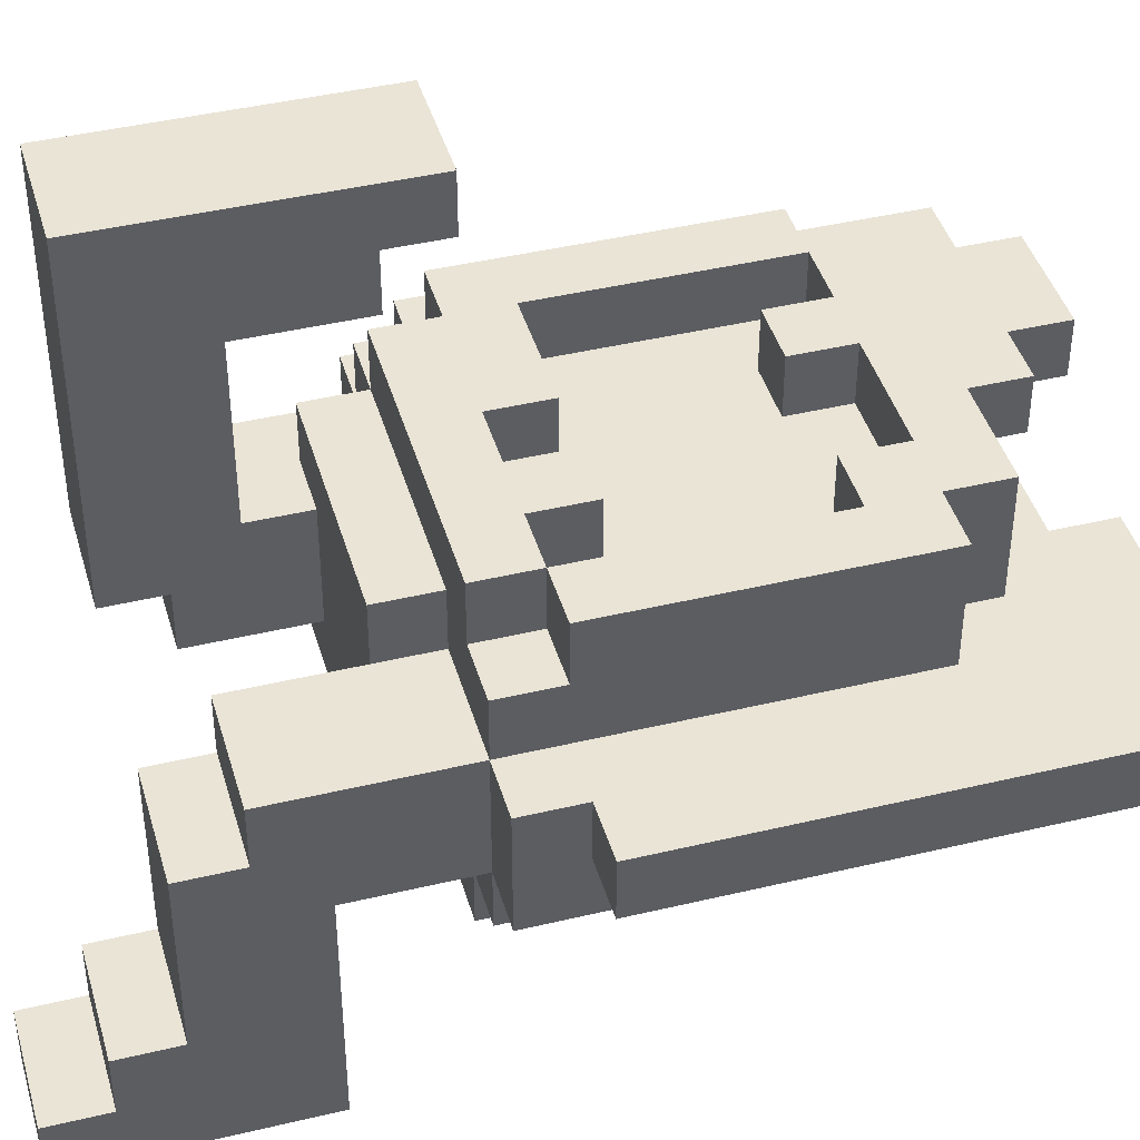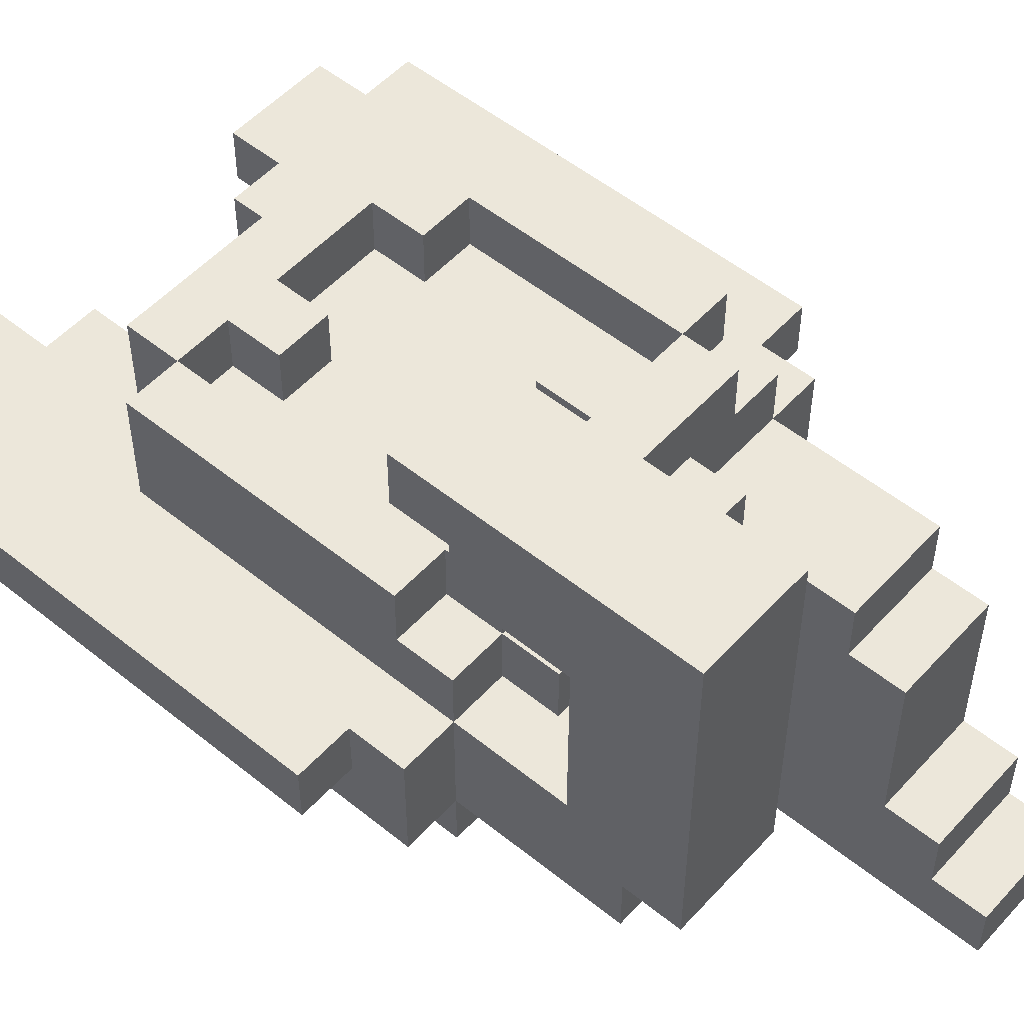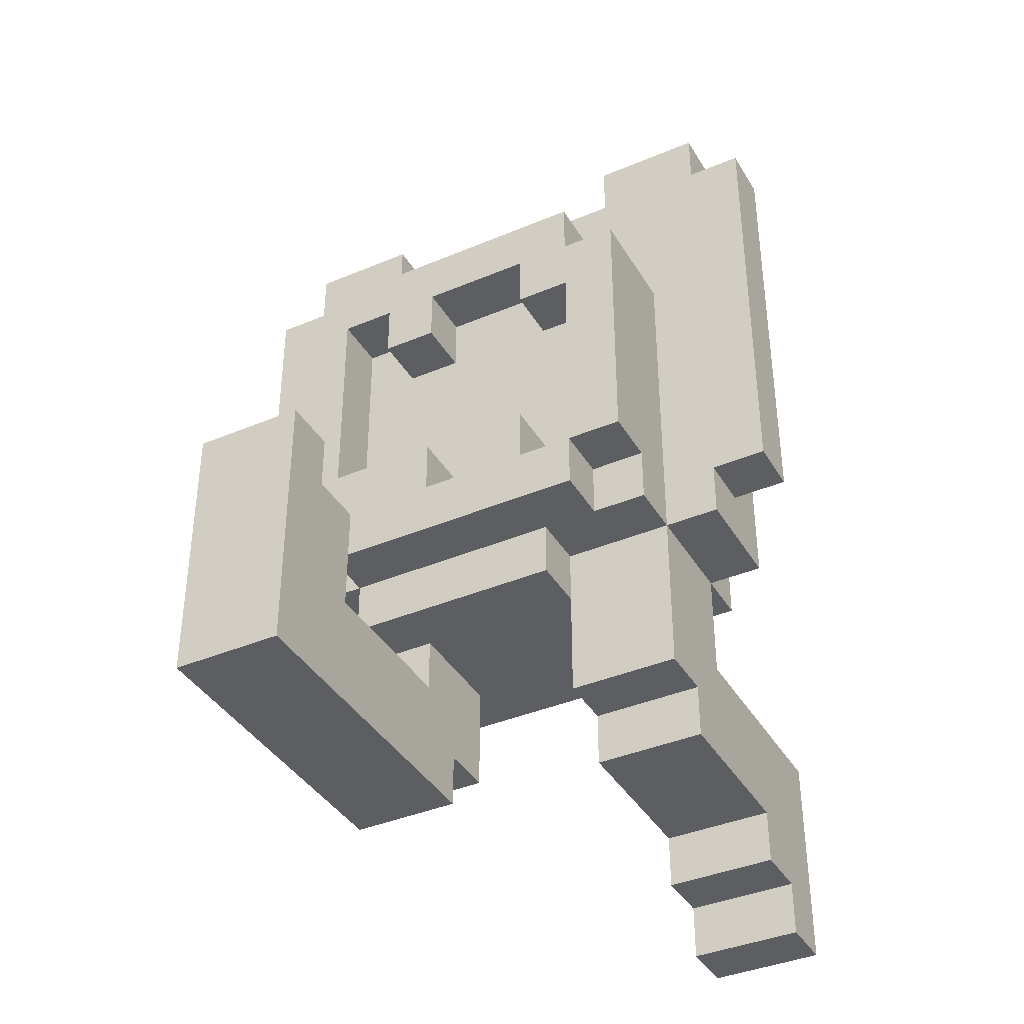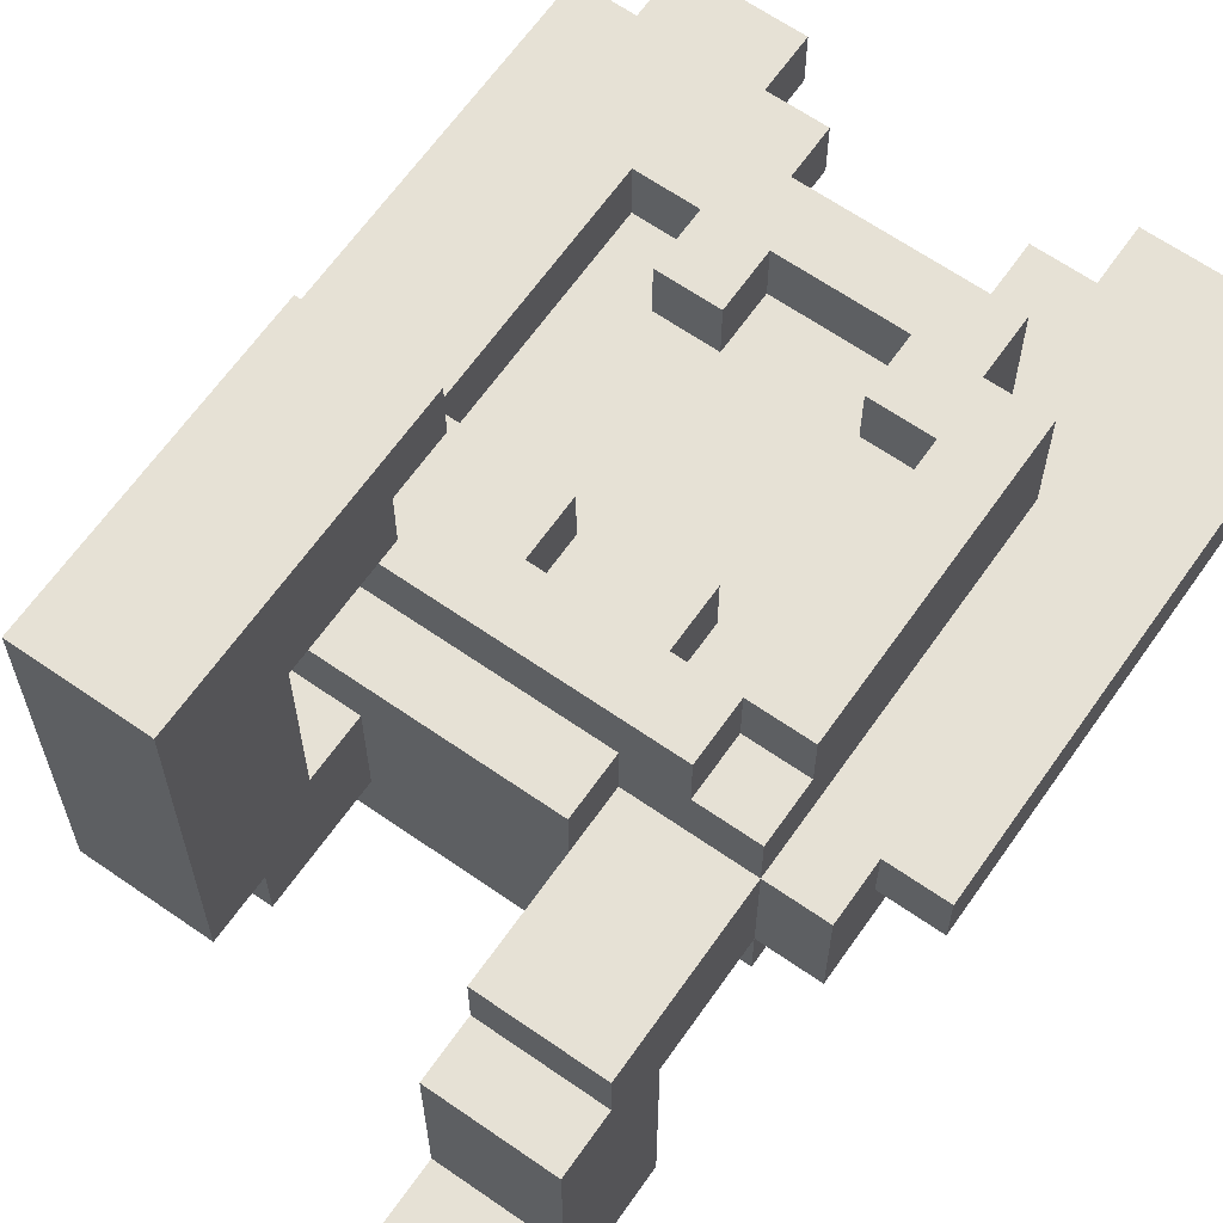
<metadata>
{"format":"obj","ext":"obj","renderer":"f3d","projection":"perspective","resolution":1024,"background":"white","views":[{"elev":42.6,"azim":-105.9,"up":"+Y"},{"elev":52.6,"azim":131.0,"up":"+Y"},{"elev":-39.0,"azim":-152.1,"up":"+Z"},{"elev":64.6,"azim":-145.0,"up":"+Y"}]}
</metadata>
<code>
g enemy1
v 1 9 27
v 1 10 27
v 1 9 34
v 1 10 34
v 1 9 35
v 1 10 35
v 2 8 26
v 2 10 26
v 2 9 27
v 2 10 27
v 2 8 34
v 2 9 34
v 2 8 35
v 2 9 35
v 2 10 35
v 2 9 36
v 2 10 36
v 3 4 20
v 3 5 20
v 3 5 21
v 3 6 21
v 3 6 22
v 3 9 22
v 3 9 23
v 3 10 23
v 3 4 24
v 3 5 24
v 3 8 24
v 3 7 26
v 3 8 26
v 3 10 26
v 3 11 26
v 3 11 27
v 3 12 27
v 3 7 32
v 3 8 32
v 3 10 32
v 3 11 32
v 3 12 32
v 4 7 25
v 4 8 25
v 4 6 26
v 4 7 26
v 4 8 26
v 4 11 26
v 4 12 26
v 4 11 27
v 4 12 27
v 4 6 32
v 4 7 32
v 4 10 32
v 4 11 32
v 4 12 32
v 4 10 33
v 4 11 33
v 4 12 33
v 5 10 25
v 5 11 25
v 5 10 26
v 5 11 26
v 5 11 27
v 5 12 27
v 5 11 28
v 5 12 28
v 7 11 27
v 7 12 27
v 7 11 28
v 7 12 28
v 7 11 31
v 7 12 31
v 7 11 32
v 7 12 32
v 8 9 22
v 8 14 22
v 8 15 22
v 8 8 23
v 8 9 23
v 8 10 24
v 8 13 24
v 8 8 25
v 8 10 25
v 8 13 26
v 8 14 26
v 8 14 27
v 8 15 27
v 8 9 32
v 8 10 32
v 8 9 33
v 8 10 33
v 8 9 34
v 8 10 34
v 8 9 35
v 8 10 35
v 9 11 28
v 9 12 28
v 9 8 32
v 9 9 32
v 9 11 32
v 9 12 32
v 9 8 34
v 9 9 34
v 9 8 35
v 9 9 35
v 9 10 35
v 9 9 36
v 9 10 36
v 4 11 27
v 4 12 27
v 4 11 31
v 4 12 31
v 4 8 32
v 4 9 32
v 4 8 34
v 4 9 34
v 4 8 35
v 4 9 35
v 4 10 35
v 4 9 36
v 4 10 36
v 5 4 20
v 5 5 20
v 5 5 21
v 5 6 21
v 5 6 22
v 5 9 22
v 5 9 23
v 5 10 23
v 5 4 24
v 5 5 24
v 5 8 24
v 5 8 25
v 5 10 25
v 5 11 31
v 5 12 31
v 5 9 32
v 5 10 32
v 5 11 32
v 5 12 32
v 5 9 33
v 5 10 33
v 5 9 34
v 5 10 34
v 5 9 35
v 5 10 35
v 6 11 27
v 6 12 27
v 6 11 28
v 6 12 28
v 8 11 31
v 8 12 31
v 8 11 32
v 8 12 32
v 9 7 25
v 9 8 25
v 9 10 25
v 9 11 25
v 9 6 26
v 9 7 26
v 9 8 26
v 9 10 26
v 9 11 26
v 9 12 26
v 9 11 27
v 9 12 27
v 9 6 32
v 9 7 32
v 9 10 32
v 9 11 32
v 9 12 32
v 9 10 33
v 9 11 33
v 9 12 33
v 10 9 22
v 10 14 22
v 10 15 22
v 10 8 23
v 10 9 23
v 10 10 24
v 10 13 24
v 10 7 26
v 10 8 26
v 10 10 26
v 10 11 26
v 10 13 26
v 10 14 26
v 10 11 27
v 10 12 27
v 10 14 27
v 10 15 27
v 10 7 32
v 10 8 32
v 10 10 32
v 10 11 32
v 10 12 32
v 11 8 26
v 11 10 26
v 11 9 27
v 11 10 27
v 11 8 34
v 11 9 34
v 11 8 35
v 11 9 35
v 11 10 35
v 11 9 36
v 11 10 36
v 12 9 27
v 12 10 27
v 12 9 34
v 12 10 34
v 12 9 35
v 12 10 35
v 3 4 20
v 3 4 24
v 5 4 20
v 5 4 24
v 4 6 26
v 4 6 32
v 9 6 26
v 9 6 32
v 3 7 26
v 3 7 32
v 4 7 25
v 4 7 26
v 4 7 32
v 9 7 25
v 9 7 26
v 9 7 32
v 10 7 26
v 10 7 32
v 2 8 26
v 2 8 34
v 2 8 35
v 3 8 24
v 3 8 26
v 3 8 32
v 4 8 25
v 4 8 26
v 4 8 32
v 4 8 34
v 4 8 35
v 5 8 24
v 5 8 25
v 8 8 23
v 8 8 25
v 9 8 25
v 9 8 26
v 9 8 32
v 9 8 34
v 9 8 35
v 10 8 23
v 10 8 26
v 10 8 32
v 11 8 26
v 11 8 34
v 11 8 35
v 1 9 27
v 1 9 34
v 1 9 35
v 2 9 27
v 2 9 34
v 2 9 35
v 2 9 36
v 4 9 32
v 4 9 34
v 4 9 35
v 4 9 36
v 5 9 32
v 5 9 33
v 5 9 34
v 5 9 35
v 8 9 22
v 8 9 23
v 8 9 32
v 8 9 33
v 8 9 34
v 8 9 35
v 9 9 32
v 9 9 34
v 9 9 35
v 9 9 36
v 10 9 22
v 10 9 23
v 11 9 27
v 11 9 34
v 11 9 35
v 11 9 36
v 12 9 27
v 12 9 34
v 12 9 35
v 5 10 32
v 5 10 33
v 8 10 32
v 8 10 33
v 8 13 24
v 8 13 26
v 10 13 24
v 10 13 26
v 8 14 26
v 8 14 27
v 10 14 26
v 10 14 27
v 3 5 20
v 3 5 21
v 5 5 20
v 5 5 21
v 3 6 21
v 3 6 22
v 5 6 21
v 5 6 22
v 3 9 22
v 3 9 23
v 5 9 22
v 5 9 23
v 1 10 27
v 1 10 34
v 1 10 35
v 2 10 26
v 2 10 27
v 2 10 32
v 2 10 34
v 2 10 35
v 2 10 36
v 3 10 23
v 3 10 26
v 3 10 32
v 4 10 32
v 4 10 33
v 4 10 34
v 4 10 35
v 4 10 36
v 5 10 23
v 5 10 25
v 5 10 26
v 5 10 33
v 5 10 34
v 5 10 35
v 8 10 24
v 8 10 25
v 8 10 33
v 8 10 34
v 8 10 35
v 9 10 25
v 9 10 26
v 9 10 32
v 9 10 33
v 9 10 34
v 9 10 35
v 9 10 36
v 10 10 24
v 10 10 26
v 10 10 32
v 11 10 26
v 11 10 27
v 11 10 32
v 11 10 34
v 11 10 35
v 11 10 36
v 12 10 27
v 12 10 34
v 12 10 35
v 3 11 26
v 3 11 27
v 4 11 26
v 4 11 27
v 4 11 31
v 5 11 25
v 5 11 26
v 5 11 27
v 5 11 28
v 5 11 31
v 5 11 32
v 6 11 27
v 6 11 28
v 7 11 27
v 7 11 28
v 7 11 31
v 7 11 32
v 8 11 31
v 8 11 32
v 9 11 25
v 9 11 26
v 9 11 27
v 9 11 28
v 9 11 32
v 10 11 26
v 10 11 27
v 3 12 27
v 3 12 32
v 4 12 26
v 4 12 27
v 4 12 31
v 4 12 32
v 4 12 33
v 5 12 27
v 5 12 28
v 5 12 31
v 5 12 32
v 6 12 27
v 6 12 28
v 7 12 27
v 7 12 28
v 7 12 31
v 7 12 32
v 8 12 31
v 8 12 32
v 9 12 26
v 9 12 27
v 9 12 28
v 9 12 32
v 9 12 33
v 10 12 27
v 10 12 32
v 8 15 22
v 8 15 27
v 10 15 22
v 10 15 27
v 3 4 20
v 5 4 20
v 3 5 20
v 5 5 20
v 3 5 21
v 5 5 21
v 3 6 21
v 5 6 21
v 3 6 22
v 5 6 22
v 3 9 22
v 5 9 22
v 8 9 22
v 10 9 22
v 8 14 22
v 10 14 22
v 8 15 22
v 10 15 22
v 8 8 23
v 10 8 23
v 3 9 23
v 5 9 23
v 8 9 23
v 10 9 23
v 3 10 23
v 5 10 23
v 4 7 25
v 9 7 25
v 4 8 25
v 5 8 25
v 8 8 25
v 9 8 25
v 5 10 25
v 8 10 25
v 9 10 25
v 5 11 25
v 9 11 25
v 4 6 26
v 9 6 26
v 3 7 26
v 4 7 26
v 9 7 26
v 10 7 26
v 2 8 26
v 3 8 26
v 4 8 26
v 9 8 26
v 10 8 26
v 11 8 26
v 2 10 26
v 3 10 26
v 5 10 26
v 9 10 26
v 10 10 26
v 11 10 26
v 3 11 26
v 4 11 26
v 5 11 26
v 9 11 26
v 10 11 26
v 4 12 26
v 9 12 26
v 1 9 27
v 2 9 27
v 11 9 27
v 12 9 27
v 1 10 27
v 2 10 27
v 11 10 27
v 12 10 27
v 3 11 27
v 4 11 27
v 9 11 27
v 10 11 27
v 3 12 27
v 4 12 27
v 9 12 27
v 10 12 27
v 4 11 31
v 5 11 31
v 7 11 31
v 8 11 31
v 4 12 31
v 5 12 31
v 7 12 31
v 8 12 31
v 5 11 32
v 7 11 32
v 8 11 32
v 9 11 32
v 5 12 32
v 7 12 32
v 8 12 32
v 9 12 32
v 5 9 33
v 8 9 33
v 5 10 33
v 8 10 33
v 3 4 24
v 5 4 24
v 3 5 24
v 5 5 24
v 3 8 24
v 5 8 24
v 8 10 24
v 10 10 24
v 8 13 24
v 10 13 24
v 8 13 26
v 10 13 26
v 8 14 26
v 10 14 26
v 4 11 27
v 5 11 27
v 6 11 27
v 7 11 27
v 4 12 27
v 5 12 27
v 6 12 27
v 7 12 27
v 8 14 27
v 10 14 27
v 8 15 27
v 10 15 27
v 5 11 28
v 6 11 28
v 7 11 28
v 9 11 28
v 5 12 28
v 6 12 28
v 7 12 28
v 9 12 28
v 4 6 32
v 9 6 32
v 3 7 32
v 4 7 32
v 9 7 32
v 10 7 32
v 3 8 32
v 4 8 32
v 9 8 32
v 10 8 32
v 4 9 32
v 5 9 32
v 8 9 32
v 9 9 32
v 3 10 32
v 4 10 32
v 5 10 32
v 8 10 32
v 9 10 32
v 10 10 32
v 3 11 32
v 4 11 32
v 9 11 32
v 10 11 32
v 3 12 32
v 4 12 32
v 9 12 32
v 10 12 32
v 4 10 33
v 5 10 33
v 8 10 33
v 9 10 33
v 4 11 33
v 9 11 33
v 4 12 33
v 9 12 33
v 5 9 34
v 8 9 34
v 5 10 34
v 8 10 34
v 2 8 35
v 4 8 35
v 9 8 35
v 11 8 35
v 1 9 35
v 2 9 35
v 4 9 35
v 5 9 35
v 8 9 35
v 9 9 35
v 11 9 35
v 12 9 35
v 1 10 35
v 2 10 35
v 4 10 35
v 5 10 35
v 8 10 35
v 9 10 35
v 11 10 35
v 12 10 35
v 2 9 36
v 4 9 36
v 9 9 36
v 11 9 36
v 2 10 36
v 4 10 36
v 9 10 36
v 11 10 36
f 3 2 1
f 4 2 3
f 5 4 3
f 6 4 5
f 9 8 7
f 10 8 9
f 11 9 7
f 12 9 11
f 13 12 11
f 14 12 13
f 16 15 14
f 17 15 16
f 20 19 18
f 22 21 20
f 24 23 22
f 26 20 18
f 27 25 24
f 27 20 26
f 27 22 20
f 27 24 22
f 28 25 27
f 30 25 28
f 31 25 30
f 33 32 31
f 35 30 29
f 36 30 35
f 37 33 31
f 38 34 33
f 38 33 37
f 39 34 38
f 43 41 40
f 44 41 43
f 47 46 45
f 48 46 47
f 49 43 42
f 50 43 49
f 54 52 51
f 55 53 52
f 55 52 54
f 56 53 55
f 59 58 57
f 60 58 59
f 63 62 61
f 64 62 63
f 67 66 65
f 68 66 67
f 71 70 69
f 72 70 71
f 77 74 73
f 78 74 77
f 78 77 76
f 79 74 78
f 80 78 76
f 81 78 80
f 82 74 79
f 83 75 74
f 83 74 82
f 84 75 83
f 85 75 84
f 88 87 86
f 89 87 88
f 92 91 90
f 93 91 92
f 98 95 94
f 99 95 98
f 100 97 96
f 101 97 100
f 102 101 100
f 103 101 102
f 105 104 103
f 106 104 105
f 107 108 109
f 109 108 110
f 111 112 113
f 113 112 114
f 113 114 115
f 115 114 116
f 116 117 118
f 118 117 119
f 120 121 122
f 122 123 124
f 124 125 126
f 120 122 128
f 126 127 129
f 128 122 129
f 122 124 129
f 124 126 129
f 129 127 130
f 130 127 131
f 131 127 132
f 133 134 137
f 137 134 138
f 135 136 139
f 139 136 140
f 141 142 143
f 143 142 144
f 145 146 147
f 147 146 148
f 149 150 151
f 151 150 152
f 153 154 158
f 158 154 159
f 155 156 160
f 160 156 161
f 161 162 163
f 163 162 164
f 157 158 165
f 165 158 166
f 167 168 170
f 168 169 171
f 170 168 171
f 171 169 172
f 173 174 177
f 177 174 178
f 176 177 178
f 178 174 179
f 176 178 181
f 181 178 182
f 179 174 184
f 174 175 185
f 184 174 185
f 182 183 186
f 185 175 188
f 188 175 189
f 180 181 190
f 190 181 191
f 182 186 192
f 186 187 193
f 192 186 193
f 193 187 194
f 195 196 197
f 197 196 198
f 195 197 199
f 199 197 200
f 199 200 201
f 201 200 202
f 202 203 204
f 204 203 205
f 206 207 208
f 208 207 209
f 208 209 210
f 210 209 211
f 214 213 212
f 215 213 214
f 218 217 216
f 219 217 218
f 223 221 220
f 224 221 223
f 225 223 222
f 226 223 225
f 228 227 226
f 229 227 228
f 234 231 230
f 235 231 234
f 236 234 233
f 237 234 236
f 238 231 235
f 239 232 231
f 239 231 238
f 240 232 239
f 241 236 233
f 242 236 241
f 245 244 243
f 250 245 243
f 250 246 245
f 251 246 250
f 252 248 247
f 253 252 251
f 254 249 248
f 254 252 253
f 254 248 252
f 255 249 254
f 259 257 256
f 260 258 257
f 260 257 259
f 261 258 260
f 265 262 261
f 266 262 265
f 267 264 263
f 268 264 267
f 269 265 264
f 269 264 268
f 270 265 269
f 274 269 268
f 275 269 274
f 277 274 273
f 277 275 274
f 278 276 275
f 278 275 277
f 279 276 278
f 281 272 271
f 282 272 281
f 285 280 279
f 286 280 285
f 287 284 283
f 288 285 284
f 288 284 287
f 289 285 288
f 292 291 290
f 293 291 292
f 296 295 294
f 297 295 296
f 300 299 298
f 301 299 300
f 302 303 304
f 304 303 305
f 306 307 308
f 308 307 309
f 310 311 312
f 312 311 313
f 314 315 318
f 318 315 319
f 315 316 320
f 319 315 320
f 320 316 321
f 318 319 324
f 317 318 324
f 319 320 325
f 324 319 325
f 325 320 326
f 326 320 327
f 320 321 328
f 327 320 328
f 321 322 329
f 328 321 329
f 329 322 330
f 323 324 331
f 331 324 332
f 332 324 333
f 327 328 334
f 328 329 335
f 334 328 335
f 335 329 336
f 334 335 339
f 339 335 340
f 337 338 342
f 339 340 345
f 340 341 346
f 345 340 346
f 346 341 347
f 342 343 349
f 337 342 349
f 349 343 350
f 344 345 351
f 345 346 351
f 350 351 352
f 352 351 353
f 351 346 354
f 353 351 354
f 346 347 355
f 354 346 355
f 347 348 356
f 355 347 356
f 356 348 357
f 353 354 358
f 354 355 358
f 355 356 359
f 358 355 359
f 359 356 360
f 361 362 363
f 363 362 364
f 364 365 368
f 368 365 369
f 369 365 370
f 370 371 373
f 369 370 373
f 372 373 374
f 373 371 375
f 374 373 375
f 375 371 376
f 376 371 377
f 375 376 378
f 366 367 380
f 380 367 381
f 378 379 383
f 375 378 383
f 383 379 384
f 381 382 385
f 385 382 386
f 387 388 390
f 390 388 391
f 391 388 392
f 389 390 394
f 391 392 396
f 392 393 397
f 396 392 397
f 394 395 398
f 389 394 398
f 398 395 399
f 389 398 400
f 397 393 403
f 402 403 404
f 403 393 405
f 404 403 405
f 389 400 406
f 400 401 407
f 406 400 407
f 407 401 408
f 405 393 409
f 409 393 410
f 407 408 411
f 408 409 411
f 411 409 412
f 413 414 415
f 415 414 416
f 419 418 417
f 420 418 419
f 423 422 421
f 424 422 423
f 427 426 425
f 428 426 427
f 431 430 429
f 432 430 431
f 433 432 431
f 434 432 433
f 439 436 435
f 440 436 439
f 441 438 437
f 442 438 441
f 445 444 443
f 446 444 445
f 447 444 446
f 448 444 447
f 449 447 446
f 450 447 449
f 452 450 449
f 452 451 450
f 453 451 452
f 457 455 454
f 458 455 457
f 461 457 456
f 462 457 461
f 463 459 458
f 464 459 463
f 466 461 460
f 467 461 466
f 470 465 464
f 471 465 470
f 472 468 467
f 473 468 472
f 474 468 473
f 475 470 469
f 476 470 475
f 477 474 473
f 477 475 474
f 478 475 477
f 483 480 479
f 484 480 483
f 485 482 481
f 486 482 485
f 491 488 487
f 492 488 491
f 493 490 489
f 494 490 493
f 499 496 495
f 500 496 499
f 501 498 497
f 502 498 501
f 507 504 503
f 508 504 507
f 509 506 505
f 510 506 509
f 513 512 511
f 514 512 513
f 515 516 517
f 517 516 518
f 517 518 519
f 519 518 520
f 521 522 523
f 523 522 524
f 525 526 527
f 527 526 528
f 529 530 533
f 533 530 534
f 531 532 535
f 535 532 536
f 537 538 539
f 539 538 540
f 541 542 545
f 545 542 546
f 543 544 547
f 547 544 548
f 549 550 552
f 552 550 553
f 551 552 555
f 553 554 555
f 552 553 555
f 555 554 556
f 556 554 557
f 557 554 558
f 556 557 559
f 559 557 560
f 560 557 561
f 561 557 562
f 560 561 565
f 565 561 566
f 563 564 569
f 569 564 570
f 567 568 571
f 571 568 572
f 569 570 573
f 573 570 574
f 571 572 575
f 575 572 576
f 577 578 581
f 579 580 581
f 578 579 581
f 581 580 582
f 581 582 583
f 583 582 584
f 585 586 587
f 587 586 588
f 589 590 594
f 594 590 595
f 591 592 598
f 598 592 599
f 593 594 601
f 601 594 602
f 595 596 603
f 603 596 604
f 597 598 605
f 605 598 606
f 599 600 607
f 607 600 608
f 609 610 613
f 613 610 614
f 611 612 615
f 615 612 616

</code>
